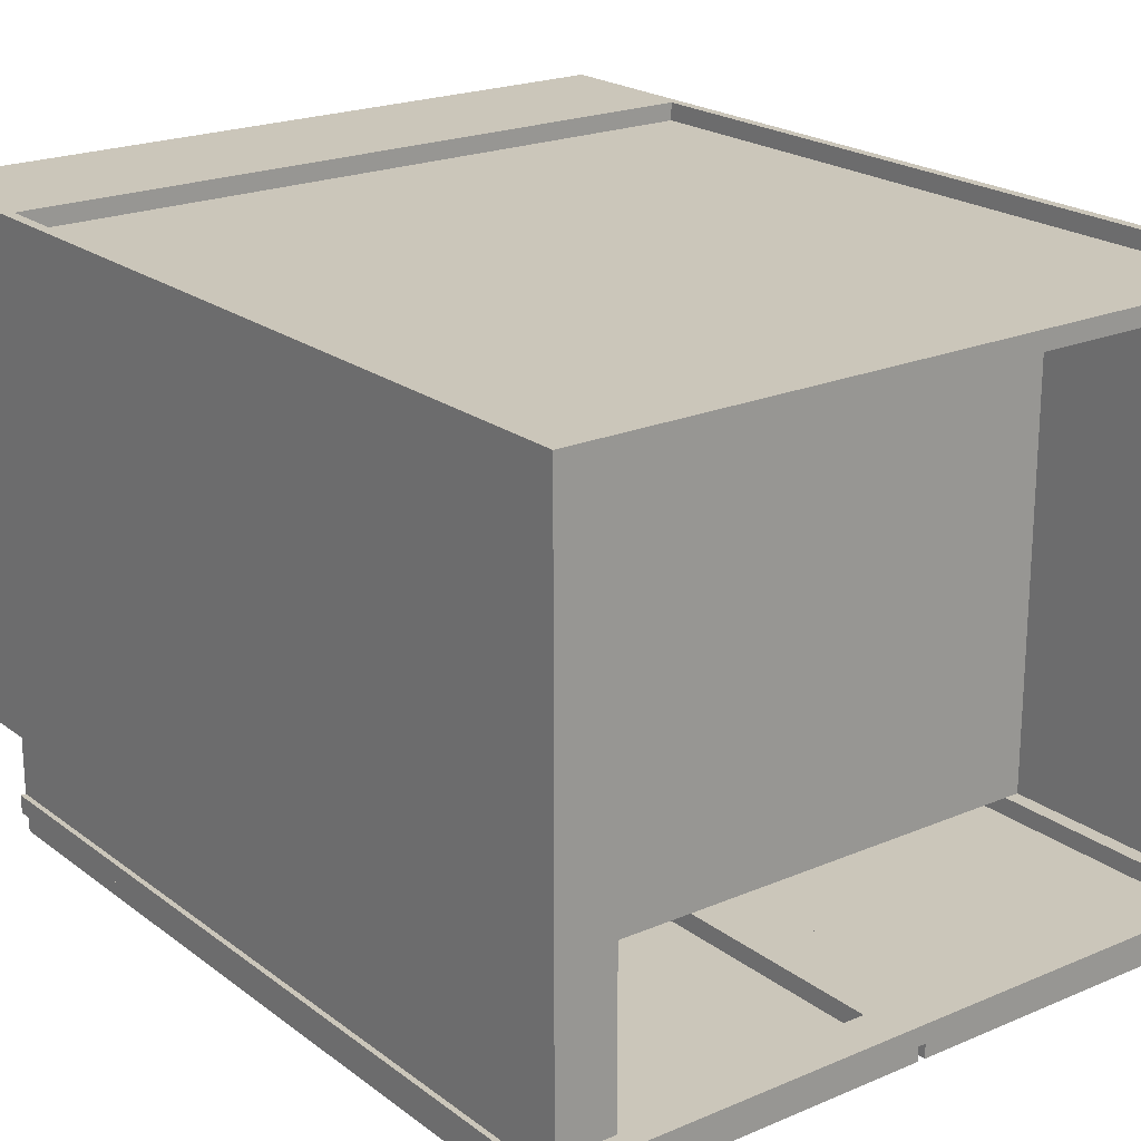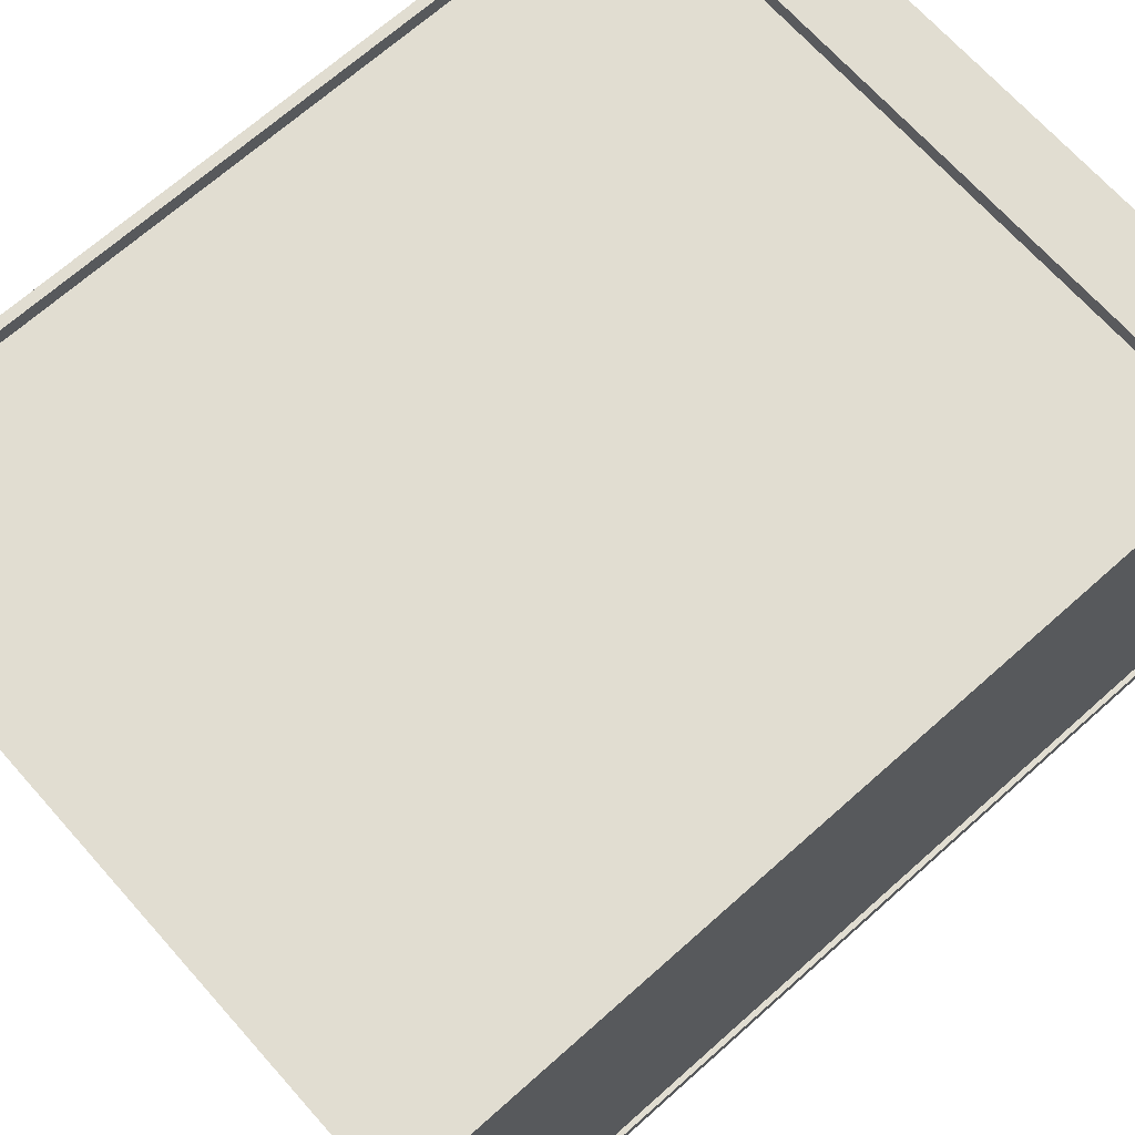
<metadata>
{"format":"obj","ext":"obj","renderer":"f3d","projection":"perspective","resolution":1024,"background":"white","views":[{"elev":21.2,"azim":-37.3,"up":"+Y"},{"elev":68.9,"azim":-131.7,"up":"+Y"}]}
</metadata>
<code>
v 0.3564 -0.2597 -0.3233
v 0.3564 -0.2597 -0.3233
v 0.3564 -0.2597 -0.3233
v 0.01408 -0.2764 -0.3233
v 0.01408 -0.2764 -0.3233
v 0.01408 -0.2764 -0.3233
v 0.01408 -0.2597 -0.3233
v 0.01408 -0.2597 -0.3233
v 0.01408 -0.2597 -0.3233
v 0.3564 -0.2764 -0.3233
v 0.3564 -0.2764 -0.3233
v 0.3564 -0.2764 -0.3233
v 0.01408 -0.2597 0.4236
v 0.01408 -0.2597 0.4236
v 0.01408 -0.2597 0.4236
v 0.3564 -0.2764 0.4236
v 0.3564 -0.2764 0.4236
v 0.3564 -0.2764 0.4236
v 0.01408 -0.2764 0.4236
v 0.01408 -0.2764 0.4236
v 0.01408 -0.2764 0.4236
v 0.3564 -0.2597 0.4236
v 0.3564 -0.2597 0.4236
v 0.3564 -0.2597 0.4236
v 0.0391 -0.3025 0.06195
v 0.0391 -0.3025 0.06195
v 0.0391 -0.2764 0.08498
v 0.0391 -0.2764 0.08498
v 0.0391 -0.2764 0.08498
v 0.0391 -0.2764 0.06195
v 0.0391 -0.2764 0.06195
v 0.0391 -0.2764 0.06195
v 0.0391 -0.3025 0.08498
v 0.0391 -0.3025 0.08498
v 0.04733 -0.2764 0.06195
v 0.04733 -0.2764 0.06195
v 0.04733 -0.2764 0.06195
v 0.04048 -0.3009 0.06195
v 0.04048 -0.3009 0.08498
v 0.04733 -0.2764 0.08498
v 0.04733 -0.2764 0.08498
v 0.04733 -0.2764 0.08498
v 0.04595 -0.3009 0.06195
v 0.04321 -0.3001 0.06195
v 0.04321 -0.3001 0.08498
v 0.04595 -0.3009 0.08498
v 0.04733 -0.3025 0.08498
v 0.04733 -0.3025 0.08498
v 0.04733 -0.3025 0.06195
v 0.04733 -0.3025 0.06195
v 0.04794 -0.3032 0.348
v 0.04794 -0.3032 0.348
v 0.04794 -0.3095 0.348
v 0.04794 -0.3095 0.348
v 0.04794 -0.3095 0.348
v 0.04868 -0.3064 0.348
v 0.04868 -0.3064 0.348
v 0.04595 -0.3009 0.348
v 0.04595 -0.3009 0.348
v 0.04595 -0.3009 0.348
v 0.04868 -0.3064 0.06195
v 0.04868 -0.3064 0.06195
v 0.04794 -0.3032 0.06195
v 0.04794 -0.3032 0.06195
v 0.04595 -0.3009 0.06195
v 0.04595 -0.3009 0.06195
v 0.04595 -0.3009 0.06195
v 0.04595 -0.3118 0.348
v 0.04595 -0.3118 0.348
v 0.04794 -0.3095 0.06195
v 0.04794 -0.3095 0.06195
v 0.04794 -0.3095 0.06195
v 0.04321 -0.3001 0.348
v 0.04321 -0.3001 0.348
v 0.04595 -0.3118 0.06195
v 0.04595 -0.3118 0.06195
v 0.04321 -0.3001 0.06195
v 0.04321 -0.3001 0.06195
v 0.04321 -0.3126 0.348
v 0.04321 -0.3126 0.348
v 0.04321 -0.3126 0.06195
v 0.04321 -0.3126 0.06195
v 0.04048 -0.3009 0.348
v 0.04048 -0.3009 0.348
v 0.04048 -0.3009 0.06195
v 0.04048 -0.3009 0.06195
v 0.04048 -0.3118 0.348
v 0.04048 -0.3118 0.348
v 0.04048 -0.3118 0.348
v 0.04048 -0.3118 0.06195
v 0.04048 -0.3118 0.06195
v 0.04048 -0.3118 0.06195
v 0.03848 -0.3032 0.348
v 0.03848 -0.3032 0.348
v 0.03848 -0.3032 0.348
v 0.03848 -0.3032 0.06195
v 0.03848 -0.3032 0.06195
v 0.03848 -0.3032 0.06195
v 0.03848 -0.3095 0.348
v 0.03848 -0.3095 0.348
v 0.03775 -0.3064 0.06195
v 0.03775 -0.3064 0.06195
v 0.03775 -0.3064 0.348
v 0.03775 -0.3064 0.348
v 0.03848 -0.3095 0.06195
v 0.03848 -0.3095 0.06195
v 0.04733 -0.2764 0.348
v 0.04733 -0.2764 0.348
v 0.04733 -0.2764 0.348
v 0.04595 -0.3009 0.348
v 0.04733 -0.3025 0.348
v 0.04733 -0.3025 0.348
v 0.0391 -0.2764 0.348
v 0.0391 -0.2764 0.348
v 0.0391 -0.2764 0.348
v 0.04733 -0.2764 0.3249
v 0.04733 -0.2764 0.3249
v 0.04733 -0.2764 0.3249
v 0.04321 -0.3001 0.348
v 0.04733 -0.3025 0.3249
v 0.04733 -0.3025 0.3249
v 0.0391 -0.2764 0.3249
v 0.0391 -0.2764 0.3249
v 0.0391 -0.2764 0.3249
v 0.04048 -0.3009 0.348
v 0.04595 -0.3009 0.3249
v 0.0391 -0.3025 0.3249
v 0.0391 -0.3025 0.3249
v 0.0391 -0.3025 0.348
v 0.0391 -0.3025 0.348
v 0.04321 -0.3001 0.3249
v 0.04048 -0.3009 0.3249
v 0.006799 -0.2597 -0.3233
v 0.006799 -0.2597 -0.3233
v 0.006799 -0.2597 -0.3233
v 0.006799 -0.2764 0.4236
v 0.006799 -0.2764 0.4236
v 0.006799 -0.2764 0.4236
v 0.006799 -0.2764 -0.3233
v 0.006799 -0.2764 -0.3233
v 0.006799 -0.2764 -0.3233
v 0.006799 -0.2597 0.4236
v 0.006799 -0.2597 0.4236
v 0.006799 -0.2597 0.4236
v -0.3355 -0.2764 -0.3233
v -0.3355 -0.2764 -0.3233
v -0.3355 -0.2764 -0.3233
v -0.3355 -0.2597 0.4236
v -0.3355 -0.2597 0.4236
v -0.3355 -0.2597 0.4236
v -0.3355 -0.2764 0.4236
v -0.3355 -0.2764 0.4236
v -0.3355 -0.2764 0.4236
v -0.3355 -0.2597 -0.3233
v -0.3355 -0.2597 -0.3233
v -0.3355 -0.2597 -0.3233
v -0.01822 -0.2764 0.348
v -0.01822 -0.2764 0.348
v -0.01822 -0.2764 0.348
v -0.0196 -0.3009 0.348
v -0.01822 -0.3025 0.348
v -0.01822 -0.3025 0.348
v -0.02644 -0.2764 0.348
v -0.02644 -0.2764 0.348
v -0.02644 -0.2764 0.348
v -0.01822 -0.2764 0.3249
v -0.01822 -0.2764 0.3249
v -0.01822 -0.2764 0.3249
v -0.02233 -0.3001 0.348
v -0.01822 -0.3025 0.3249
v -0.01822 -0.3025 0.3249
v -0.02644 -0.2764 0.3249
v -0.02644 -0.2764 0.3249
v -0.02644 -0.2764 0.3249
v -0.02506 -0.3009 0.348
v -0.0196 -0.3009 0.3249
v -0.02644 -0.3025 0.3249
v -0.02644 -0.3025 0.3249
v -0.02644 -0.3025 0.348
v -0.02644 -0.3025 0.348
v -0.02233 -0.3001 0.3249
v -0.02506 -0.3009 0.3249
v -0.0176 -0.3032 0.348
v -0.0176 -0.3032 0.348
v -0.0176 -0.3032 0.348
v -0.0176 -0.3095 0.348
v -0.0176 -0.3095 0.348
v -0.01687 -0.3064 0.348
v -0.01687 -0.3064 0.348
v -0.0196 -0.3009 0.348
v -0.0196 -0.3009 0.348
v -0.01687 -0.3064 0.06195
v -0.01687 -0.3064 0.06195
v -0.0176 -0.3032 0.06195
v -0.0176 -0.3032 0.06195
v -0.0176 -0.3032 0.06195
v -0.0196 -0.3009 0.06195
v -0.0196 -0.3009 0.06195
v -0.0196 -0.3118 0.348
v -0.0196 -0.3118 0.348
v -0.0196 -0.3118 0.348
v -0.0176 -0.3095 0.06195
v -0.0176 -0.3095 0.06195
v -0.02233 -0.3001 0.348
v -0.02233 -0.3001 0.348
v -0.0196 -0.3118 0.06195
v -0.0196 -0.3118 0.06195
v -0.0196 -0.3118 0.06195
v -0.02233 -0.3001 0.06195
v -0.02233 -0.3001 0.06195
v -0.02233 -0.3126 0.348
v -0.02233 -0.3126 0.348
v -0.02233 -0.3126 0.06195
v -0.02233 -0.3126 0.06195
v -0.02506 -0.3009 0.348
v -0.02506 -0.3009 0.348
v -0.02506 -0.3009 0.348
v -0.02506 -0.3009 0.06195
v -0.02506 -0.3009 0.06195
v -0.02506 -0.3009 0.06195
v -0.02506 -0.3118 0.348
v -0.02506 -0.3118 0.348
v -0.02506 -0.3118 0.06195
v -0.02506 -0.3118 0.06195
v -0.02706 -0.3032 0.348
v -0.02706 -0.3032 0.348
v -0.02706 -0.3032 0.06195
v -0.02706 -0.3032 0.06195
v -0.02706 -0.3095 0.348
v -0.02706 -0.3095 0.348
v -0.02706 -0.3095 0.348
v -0.0278 -0.3064 0.06195
v -0.0278 -0.3064 0.06195
v -0.0278 -0.3064 0.348
v -0.0278 -0.3064 0.348
v -0.02706 -0.3095 0.06195
v -0.02706 -0.3095 0.06195
v -0.02706 -0.3095 0.06195
v -0.02644 -0.3025 0.06195
v -0.02644 -0.3025 0.06195
v -0.02644 -0.2764 0.08498
v -0.02644 -0.2764 0.08498
v -0.02644 -0.2764 0.08498
v -0.02644 -0.2764 0.06195
v -0.02644 -0.2764 0.06195
v -0.02644 -0.2764 0.06195
v -0.02644 -0.3025 0.08498
v -0.02644 -0.3025 0.08498
v -0.01822 -0.2764 0.06195
v -0.01822 -0.2764 0.06195
v -0.01822 -0.2764 0.06195
v -0.02506 -0.3009 0.06195
v -0.02506 -0.3009 0.08498
v -0.01822 -0.2764 0.08498
v -0.01822 -0.2764 0.08498
v -0.01822 -0.2764 0.08498
v -0.0196 -0.3009 0.06195
v -0.02233 -0.3001 0.06195
v -0.02233 -0.3001 0.08498
v -0.0196 -0.3009 0.08498
v -0.01822 -0.3025 0.08498
v -0.01822 -0.3025 0.08498
v -0.01822 -0.3025 0.06195
v -0.01822 -0.3025 0.06195
v -0.1498 0.2587 -0.2934
v -0.3246 0.2587 -0.2934
v -0.1498 0.2587 -0.2242
v -0.3246 0.2587 -0.2242
v -0.3246 0.2587 -0.2934
v 0.3455 0.2754 -0.2934
v 0.3455 0.2754 -0.2934
v -0.3246 0.2754 -0.2934
v -0.3246 0.2754 -0.2934
v 0.3455 0.2587 -0.2934
v 0.3455 0.2754 -0.4415
v -0.3246 0.2754 -0.4415
v 0.36 -0.243 -0.3281
v 0.36 -0.243 -0.3281
v 0.36 -0.243 -0.3281
v 0.3309 -0.2597 -0.3281
v 0.3309 -0.2597 -0.3281
v 0.3309 -0.2597 -0.3281
v 0.3309 -0.243 -0.3281
v 0.3309 -0.243 -0.3281
v 0.3309 -0.243 -0.3281
v 0.36 -0.2597 -0.3281
v 0.36 -0.2597 -0.3281
v 0.36 -0.2597 -0.3281
v 0.3309 -0.243 0.4283
v 0.3309 -0.243 0.4283
v 0.3309 -0.243 0.4283
v 0.36 -0.2597 0.4283
v 0.36 -0.2597 0.4283
v 0.36 -0.2597 0.4283
v 0.3309 -0.2597 0.4283
v 0.3309 -0.2597 0.4283
v 0.3309 -0.2597 0.4283
v 0.36 -0.243 0.4283
v 0.36 -0.243 0.4283
v 0.36 -0.243 0.4283
v 0.3455 -0.243 0.4094
v 0.3455 0.2587 0.4094
v 0.2872 -0.243 0.4094
v 0.2872 -0.243 0.4094
v 0.2872 0.2587 0.4094
v 0.2872 0.2587 0.4094
v 0.2872 0.2587 0.3968
v 0.2872 0.2587 0.3968
v 0.2872 -0.243 0.3968
v 0.2872 -0.243 0.3968
v 0.3455 0.2587 0.3968
v 0.3455 -0.243 0.3968
v -0.2663 -0.243 0.4094
v -0.2663 -0.243 0.4094
v -0.3246 0.2587 0.4094
v -0.3246 -0.243 0.4094
v -0.2663 0.2587 0.4094
v -0.2663 0.2587 0.4094
v -0.2663 0.2587 0.3968
v -0.2663 0.2587 0.3968
v -0.2663 -0.243 0.3968
v -0.2663 -0.243 0.3968
v -0.3246 0.2587 0.3968
v -0.3246 -0.243 0.3968
v 0.3552 -0.243 0.4283
v 0.3552 -0.243 0.4283
v 0.3552 -0.19 0.4283
v 0.3552 -0.19 0.4283
v 0.3455 -0.243 0.4283
v 0.3455 -0.243 0.4283
v 0.3552 -0.243 -0.3281
v 0.3552 -0.243 -0.3281
v 0.3455 -0.19 0.4283
v 0.3455 -0.19 0.4283
v 0.3552 -0.19 -0.3281
v 0.3552 -0.19 -0.3281
v 0.3455 -0.19 -0.3281
v 0.3455 -0.19 -0.3281
v 0.3455 -0.243 -0.3281
v 0.3455 -0.243 -0.3281
v 0.3455 -0.19 -0.3092
v -0.3246 -0.19 -0.4415
v 0.3455 -0.19 -0.4415
v -0.3246 -0.19 -0.3092
v -0.3343 0.2754 -0.3281
v -0.3343 0.2754 -0.3281
v -0.3246 0.2754 -0.4415
v -0.3343 0.2754 -0.4415
v -0.3343 0.2754 -0.4415
v -0.3246 0.2754 -0.3281
v -0.3343 -0.19 -0.4415
v -0.3343 -0.19 -0.4415
v -0.3343 -0.19 -0.3281
v -0.3343 -0.19 -0.3281
v -0.3246 -0.19 -0.3281
v -0.3246 -0.19 -0.4415
v 0.3552 0.2754 -0.3281
v 0.3552 0.2754 -0.3281
v 0.3455 0.2754 -0.3281
v 0.3455 0.2754 -0.3281
v 0.3552 0.2754 0.4283
v 0.3552 0.2754 0.4283
v 0.3552 0.2754 0.4283
v 0.3455 0.2754 0.4283
v 0.3455 0.2754 0.4283
v 0.3455 0.2754 0.4283
v 0.3552 -0.19 -0.3281
v 0.3455 -0.19 0.4283
v 0.3455 -0.19 0.4283
v 0.3552 -0.19 0.4283
v 0.3552 -0.19 0.4283
v 0.3455 -0.19 -0.3281
v 0.3455 -0.243 0.1888
v 0.3455 -0.243 0.1888
v -0.3246 0.2503 0.1888
v -0.3246 -0.243 0.1888
v -0.3246 -0.243 0.1888
v 0.3455 0.2503 0.1888
v -0.3246 -0.243 0.1699
v -0.3246 -0.243 0.1699
v 0.3455 -0.243 0.1699
v 0.3455 -0.243 0.1699
v 0.3455 0.2503 0.1699
v -0.3246 0.2503 0.1699
v -0.31 -0.243 -0.3281
v -0.31 -0.243 -0.3281
v -0.31 -0.243 -0.3281
v -0.3391 -0.2597 -0.3281
v -0.3391 -0.2597 -0.3281
v -0.3391 -0.2597 -0.3281
v -0.3391 -0.243 -0.3281
v -0.3391 -0.243 -0.3281
v -0.3391 -0.243 -0.3281
v -0.31 -0.2597 -0.3281
v -0.31 -0.2597 -0.3281
v -0.31 -0.2597 -0.3281
v -0.3391 -0.243 0.4283
v -0.3391 -0.243 0.4283
v -0.3391 -0.243 0.4283
v -0.31 -0.2597 0.4283
v -0.31 -0.2597 0.4283
v -0.31 -0.2597 0.4283
v -0.3391 -0.2597 0.4283
v -0.3391 -0.2597 0.4283
v -0.3391 -0.2597 0.4283
v -0.31 -0.243 0.4283
v -0.31 -0.243 0.4283
v -0.31 -0.243 0.4283
v -0.3246 0.2754 0.4283
v -0.3246 0.2754 0.4283
v 0.3455 0.2754 0.3527
v 0.3455 0.2754 0.3527
v -0.3246 0.2754 0.3527
v -0.3246 0.2754 0.3527
v 0.3455 0.2754 0.4283
v 0.3455 0.2754 0.4283
v -0.3246 0.2587 0.3527
v 0.3455 0.2587 0.4283
v 0.3455 0.2587 0.4283
v 0.3455 0.2587 0.3527
v -0.3246 0.2587 0.4283
v -0.3246 0.2587 0.4283
v -0.3246 0.2587 0.3968
v 0.3455 0.2587 0.3968
v 0.3309 -0.2597 0.4283
v 0.3309 -0.2597 0.4283
v -0.31 -0.2597 0.3905
v -0.31 -0.2597 0.3905
v 0.3309 -0.2597 0.3905
v 0.3309 -0.2597 0.3905
v -0.31 -0.2597 0.4283
v -0.31 -0.2597 0.4283
v 0.3309 -0.243 0.3905
v 0.3309 -0.243 0.3905
v -0.31 -0.243 0.4283
v -0.31 -0.243 0.4283
v -0.31 -0.243 0.3905
v -0.31 -0.243 0.3905
v 0.3309 -0.243 0.4283
v 0.3309 -0.243 0.4283
v 0.3455 -0.243 -0.2965
v -0.3246 0.2503 -0.2965
v -0.3246 -0.243 -0.2965
v 0.3455 0.2503 -0.2965
v -0.3246 -0.243 0.4283
v -0.3246 -0.243 0.4283
v -0.3343 -0.19 0.4283
v -0.3343 -0.19 0.4283
v -0.3343 -0.243 0.4283
v -0.3343 -0.243 0.4283
v -0.3246 -0.19 0.4283
v -0.3246 -0.19 0.4283
v -0.3343 -0.243 -0.3281
v -0.3343 -0.243 -0.3281
v -0.3246 -0.19 -0.3281
v -0.3246 -0.19 -0.3281
v -0.3343 -0.19 -0.3281
v -0.3343 -0.19 -0.3281
v -0.3246 -0.243 -0.3281
v -0.3246 -0.243 -0.3281
v -0.3246 0.2587 0.3968
v -0.3246 0.2587 0.3968
v 0.3455 0.2587 -0.3092
v -0.3246 0.2587 -0.3092
v 0.3455 0.2587 0.3968
v 0.3455 0.2587 0.3968
v 0.3455 0.2503 0.3968
v 0.3455 0.2503 0.3968
v -0.3246 0.2503 0.3968
v -0.3246 0.2503 0.3968
v -0.3246 0.2503 -0.3092
v 0.3455 0.2503 -0.3092
v 0.3309 -0.2597 -0.2902
v 0.3309 -0.2597 -0.2902
v -0.31 -0.2597 -0.3281
v -0.31 -0.2597 -0.3281
v 0.3309 -0.2597 -0.3281
v 0.3309 -0.2597 -0.3281
v -0.31 -0.2597 -0.2902
v -0.31 -0.2597 -0.2902
v 0.3309 -0.243 -0.3281
v 0.3309 -0.243 -0.3281
v -0.31 -0.243 -0.2902
v -0.31 -0.243 -0.2902
v -0.31 -0.243 -0.3281
v -0.31 -0.243 -0.3281
v 0.3309 -0.243 -0.2902
v 0.3309 -0.243 -0.2902
v 0.03957 -0.243 -0.2902
v 0.03957 -0.243 -0.2902
v 0.03957 -0.2597 0.3905
v 0.03957 -0.2597 0.3905
v 0.03957 -0.2597 -0.2902
v 0.03957 -0.2597 -0.2902
v 0.03957 -0.243 0.3905
v 0.03957 -0.243 0.3905
v -0.01869 -0.2597 -0.2902
v -0.01869 -0.2597 -0.2902
v -0.01869 -0.243 0.3905
v -0.01869 -0.243 0.3905
v -0.01869 -0.2597 0.3905
v -0.01869 -0.2597 0.3905
v -0.01869 -0.243 -0.2902
v -0.01869 -0.243 -0.2902
v 0.3552 0.2754 -0.4415
v 0.3552 0.2754 -0.4415
v 0.3455 0.2754 -0.4415
v 0.3552 0.2754 -0.3281
v 0.3552 0.2754 -0.3281
v 0.3455 0.2754 -0.3281
v 0.3552 -0.19 -0.4415
v 0.3552 -0.19 -0.4415
v 0.3552 -0.19 -0.3281
v 0.3552 -0.19 -0.3281
v 0.3455 -0.19 -0.3281
v 0.3455 -0.19 -0.4415
v -0.3343 0.2754 0.4283
v -0.3343 0.2754 0.4283
v -0.3343 0.2754 0.4283
v -0.3246 0.2754 -0.3281
v -0.3246 0.2754 -0.3281
v -0.3343 0.2754 -0.3281
v -0.3343 0.2754 -0.3281
v -0.3246 0.2754 0.4283
v -0.3246 0.2754 0.4283
v -0.3246 0.2754 0.4283
v -0.3343 -0.19 -0.3281
v -0.3246 -0.19 0.4283
v -0.3246 -0.19 0.4283
v -0.3343 -0.19 0.4283
v -0.3343 -0.19 0.4283
v -0.3246 -0.19 -0.3281
v 0.3455 -0.243 -0.06332
v 0.3455 -0.243 -0.06332
v -0.3246 0.2503 -0.06332
v -0.3246 -0.243 -0.06332
v -0.3246 -0.243 -0.06332
v 0.3455 0.2503 -0.06332
v -0.3246 -0.243 -0.08223
v -0.3246 -0.243 -0.08223
v 0.3455 -0.243 -0.08223
v 0.3455 -0.243 -0.08223
v 0.3455 0.2503 -0.08223
v -0.3246 0.2503 -0.08223
f 1 4 8
f 4 1 10
f 6 14 9
f 13 3 7
f 2 16 11
f 17 5 12
f 14 6 19
f 3 13 22
f 16 2 23
f 5 17 20
f 18 15 21
f 15 18 24
f 25 27 30
f 27 25 33
f 28 37 31
f 32 38 26
f 39 29 34
f 37 28 40
f 35 43 32
f 32 44 38
f 45 29 39
f 46 42 29
f 47 36 41
f 43 35 50
f 32 43 44
f 46 29 45
f 42 46 48
f 36 47 49
f 51 55 56
f 55 51 60
f 55 60 69
f 69 60 74
f 70 64 62
f 64 76 65
f 69 74 80
f 64 70 76
f 65 76 78
f 80 74 84
f 78 76 81
f 80 84 89
f 78 81 85
f 89 84 93
f 85 81 90
f 89 93 99
f 85 90 96
f 99 93 104
f 96 90 106
f 96 106 102
f 57 53 61
f 52 57 63
f 59 52 67
f 72 61 53
f 61 63 57
f 63 67 52
f 58 66 73
f 68 75 54
f 71 54 75
f 77 73 66
f 75 68 82
f 73 77 83
f 79 82 68
f 86 83 77
f 82 79 91
f 83 86 95
f 88 91 79
f 97 95 86
f 87 100 92
f 98 101 94
f 105 92 100
f 103 94 101
f 100 103 105
f 101 105 103
f 109 110 111
f 110 109 113
f 112 117 107
f 116 114 108
f 110 113 119
f 117 112 120
f 114 116 123
f 119 113 125
f 126 118 121
f 118 126 122
f 128 115 124
f 125 113 130
f 122 126 131
f 115 128 129
f 122 132 127
f 122 131 132
f 133 136 140
f 136 133 142
f 138 146 141
f 145 135 139
f 134 148 143
f 149 137 144
f 146 138 151
f 135 145 154
f 148 134 155
f 137 149 152
f 150 147 153
f 147 150 156
f 157 160 161
f 160 157 163
f 162 166 158
f 168 164 159
f 160 163 169
f 166 162 171
f 164 168 172
f 169 163 175
f 176 167 170
f 167 176 174
f 177 165 173
f 175 163 180
f 174 176 181
f 165 177 179
f 174 182 178
f 174 181 182
f 183 186 188
f 186 183 190
f 186 190 201
f 201 190 204
f 202 194 193
f 194 207 197
f 201 204 211
f 194 202 207
f 197 207 210
f 211 204 217
f 210 207 213
f 211 217 222
f 210 213 220
f 222 217 225
f 220 213 223
f 222 225 229
f 220 223 227
f 229 225 234
f 227 223 237
f 227 237 233
f 189 187 192
f 185 189 196
f 191 184 198
f 203 192 187
f 192 196 189
f 195 198 184
f 191 198 205
f 200 208 187
f 203 187 208
f 209 205 198
f 206 199 214
f 205 209 216
f 212 214 199
f 218 216 209
f 214 212 224
f 215 219 226
f 221 224 212
f 228 226 219
f 221 230 224
f 228 232 226
f 236 224 230
f 235 226 232
f 231 235 238
f 232 238 235
f 240 241 244
f 241 240 248
f 242 249 245
f 246 252 239
f 253 243 247
f 249 242 256
f 250 257 246
f 246 258 252
f 259 243 253
f 260 255 243
f 262 251 254
f 257 250 264
f 246 257 258
f 260 243 259
f 255 260 261
f 251 262 263
f 265 266 267
f 268 267 266
f 269 270 272
f 270 269 274
f 275 273 271
f 273 275 276
f 278 280 283
f 280 278 287
f 289 277 285
f 277 289 298
f 294 291 296
f 291 294 300
f 284 281 290
f 288 279 293
f 286 292 282
f 297 290 281
f 299 293 279
f 295 282 292
f 301 302 303
f 305 303 302
f 306 308 304
f 309 304 308
f 307 311 310
f 312 310 311
f 313 315 316
f 315 313 318
f 314 320 317
f 320 314 322
f 321 323 319
f 323 321 324
f 326 328 330
f 334 330 328
f 333 337 329
f 335 332 338
f 340 329 337
f 339 338 332
f 327 325 331
f 331 336 327
f 341 342 343
f 342 341 344
f 345 347 348
f 347 345 350
f 349 351 346
f 353 346 351
f 354 352 355
f 356 355 352
f 357 360 362
f 364 362 360
f 365 368 361
f 366 359 369
f 370 361 368
f 372 369 359
f 367 358 363
f 363 371 367
f 373 375 376
f 375 373 378
f 379 374 377
f 374 379 382
f 380 383 381
f 383 380 384
f 387 388 393
f 388 387 396
f 397 385 392
f 385 397 407
f 402 398 404
f 398 402 408
f 391 390 399
f 394 386 401
f 395 400 389
f 403 399 390
f 406 401 386
f 405 389 400
f 409 411 413
f 411 409 416
f 412 417 414
f 410 419 415
f 417 412 420
f 419 410 422
f 423 418 421
f 418 423 424
f 426 428 429
f 428 426 431
f 427 434 430
f 425 436 432
f 434 427 438
f 436 425 439
f 437 435 433
f 440 433 435
f 441 442 443
f 442 441 444
f 445 448 450
f 448 445 451
f 446 455 452
f 455 446 460
f 456 453 457
f 453 456 459
f 449 447 454
f 458 454 447
f 462 463 464
f 463 462 466
f 461 468 465
f 468 461 470
f 471 467 469
f 467 471 472
f 473 476 478
f 476 473 479
f 475 482 477
f 474 484 480
f 482 475 486
f 484 474 487
f 485 483 481
f 488 481 483
f 489 491 493
f 491 489 495
f 492 498 494
f 498 492 502
f 499 497 501
f 497 499 504
f 496 490 500
f 503 500 490
f 505 507 509
f 510 509 507
f 512 506 508
f 508 513 512
f 511 514 515
f 515 516 511
f 517 520 522
f 520 517 524
f 519 528 525
f 529 521 526
f 528 519 530
f 521 529 532
f 523 527 518
f 531 518 527
f 533 535 536
f 535 533 538
f 539 534 537
f 534 539 542
f 540 543 541
f 543 540 544

</code>
